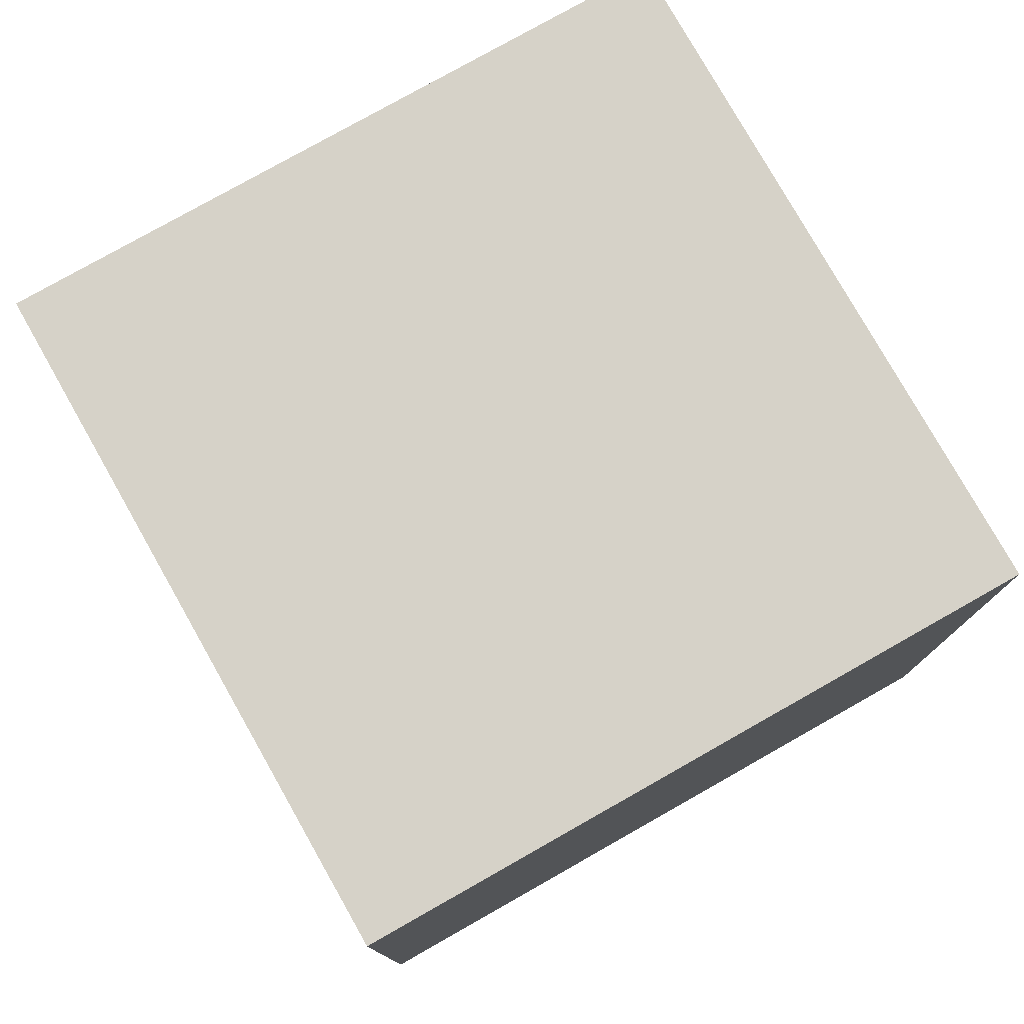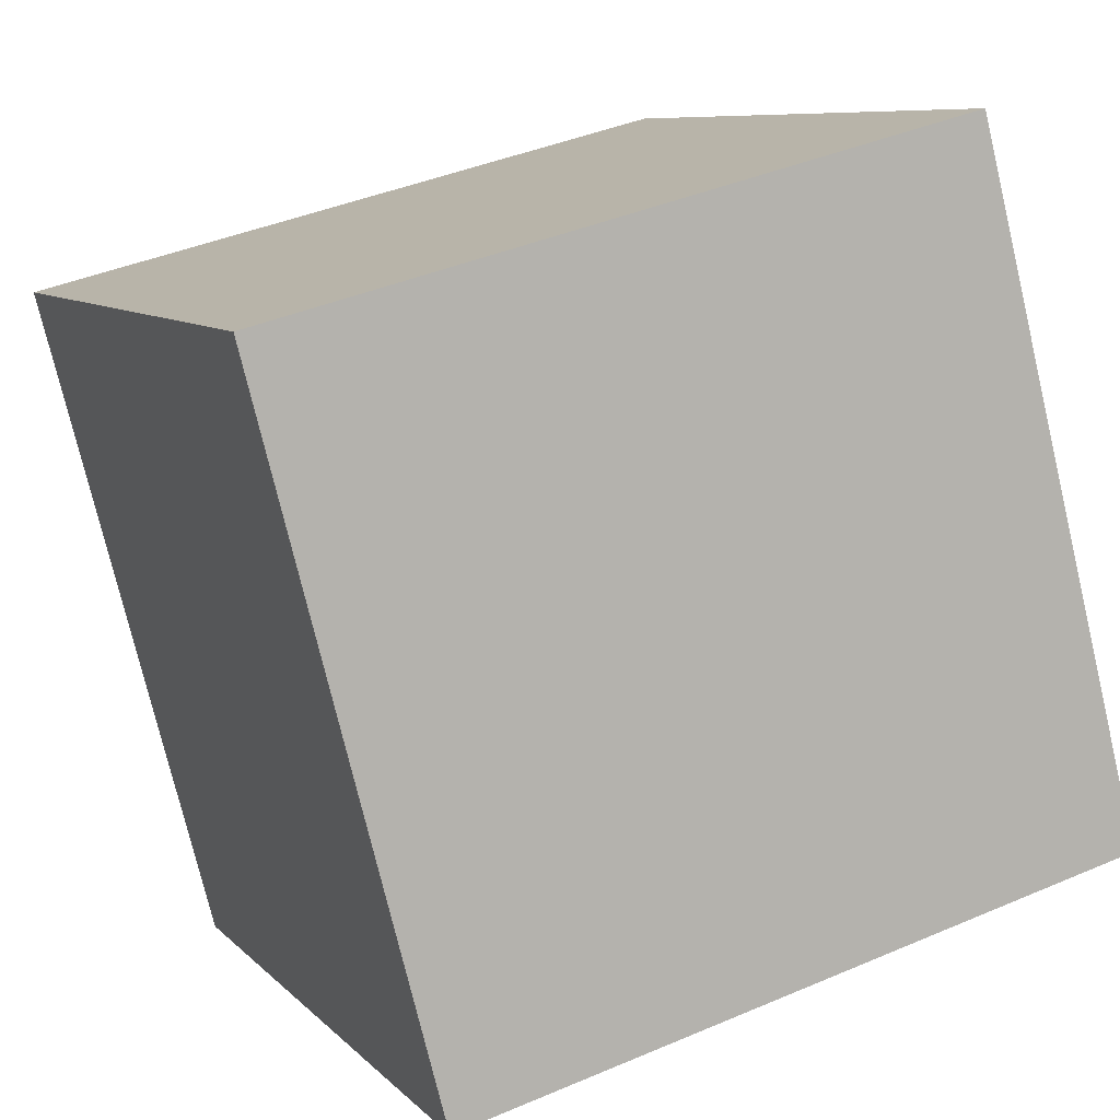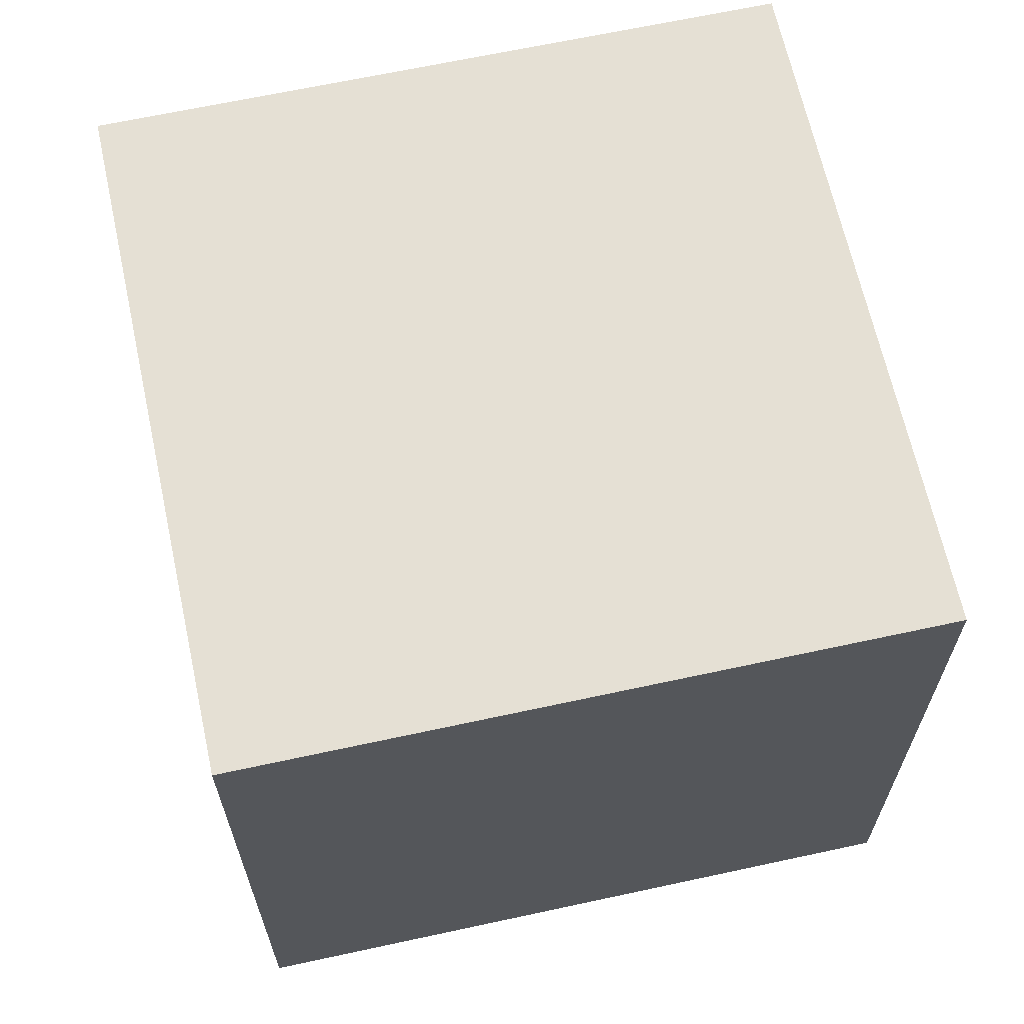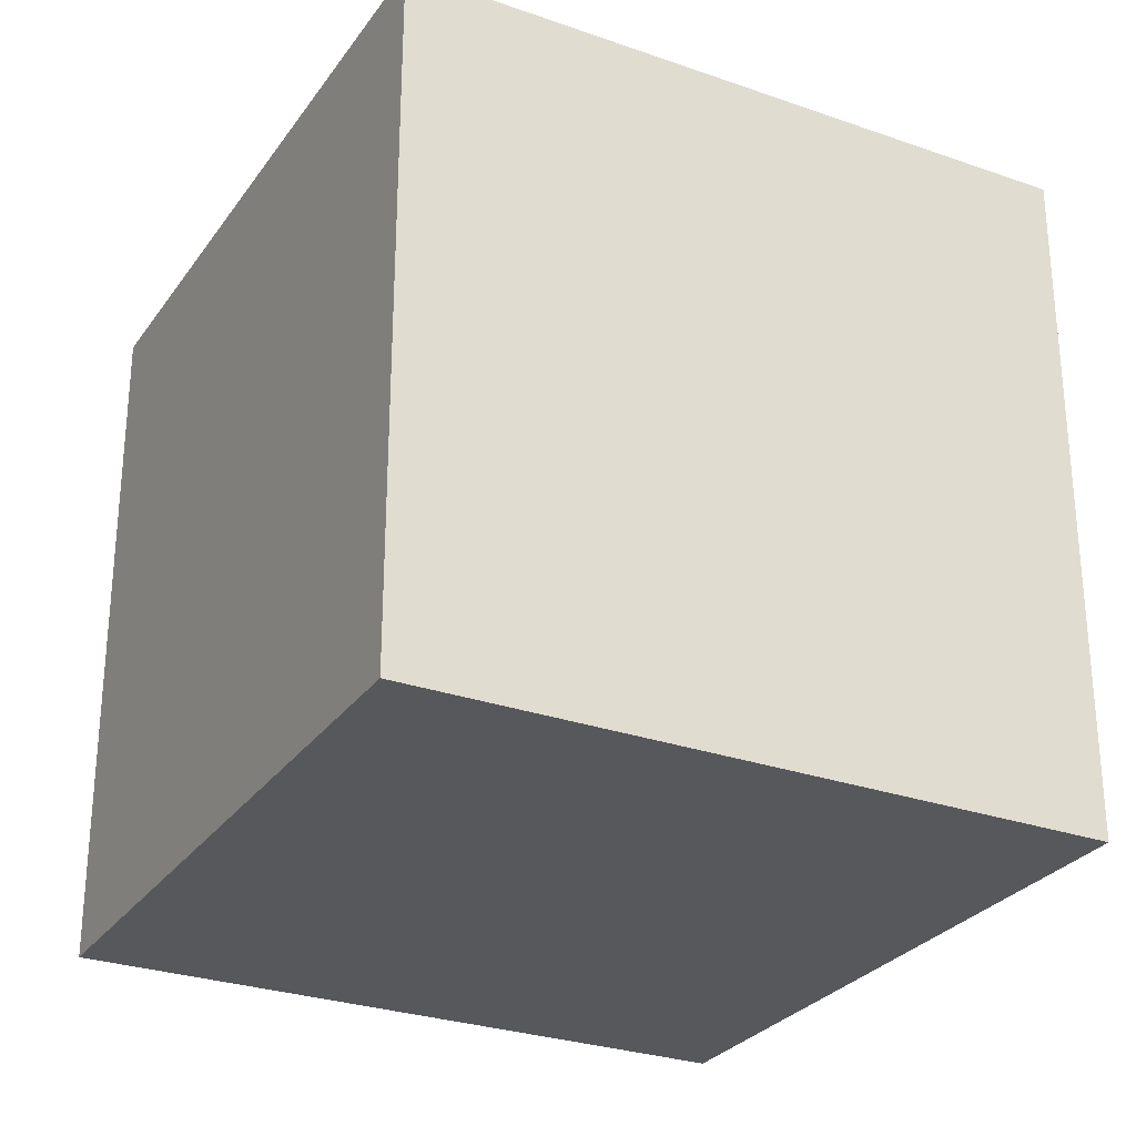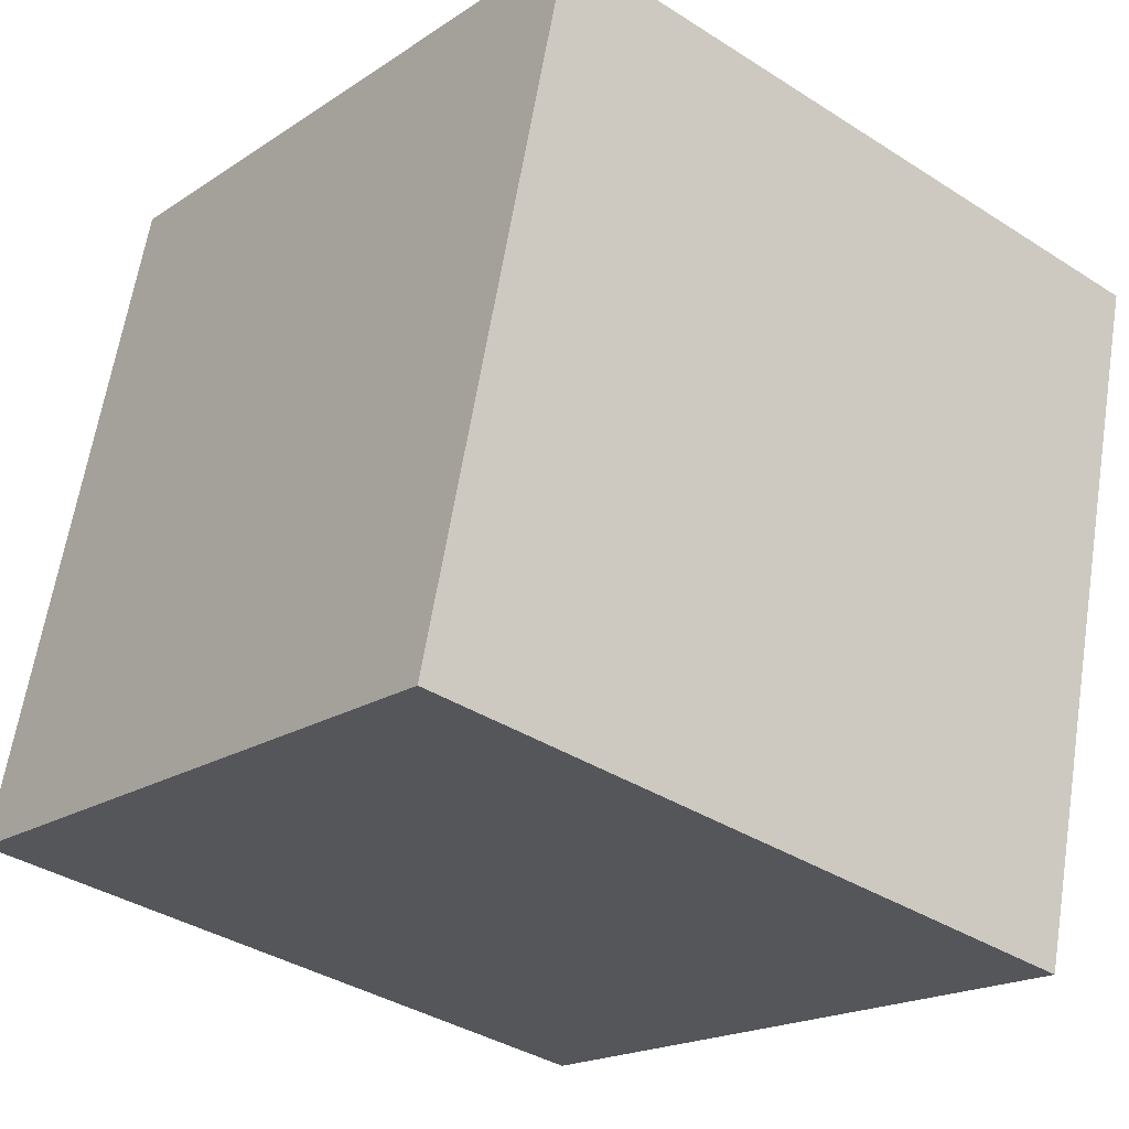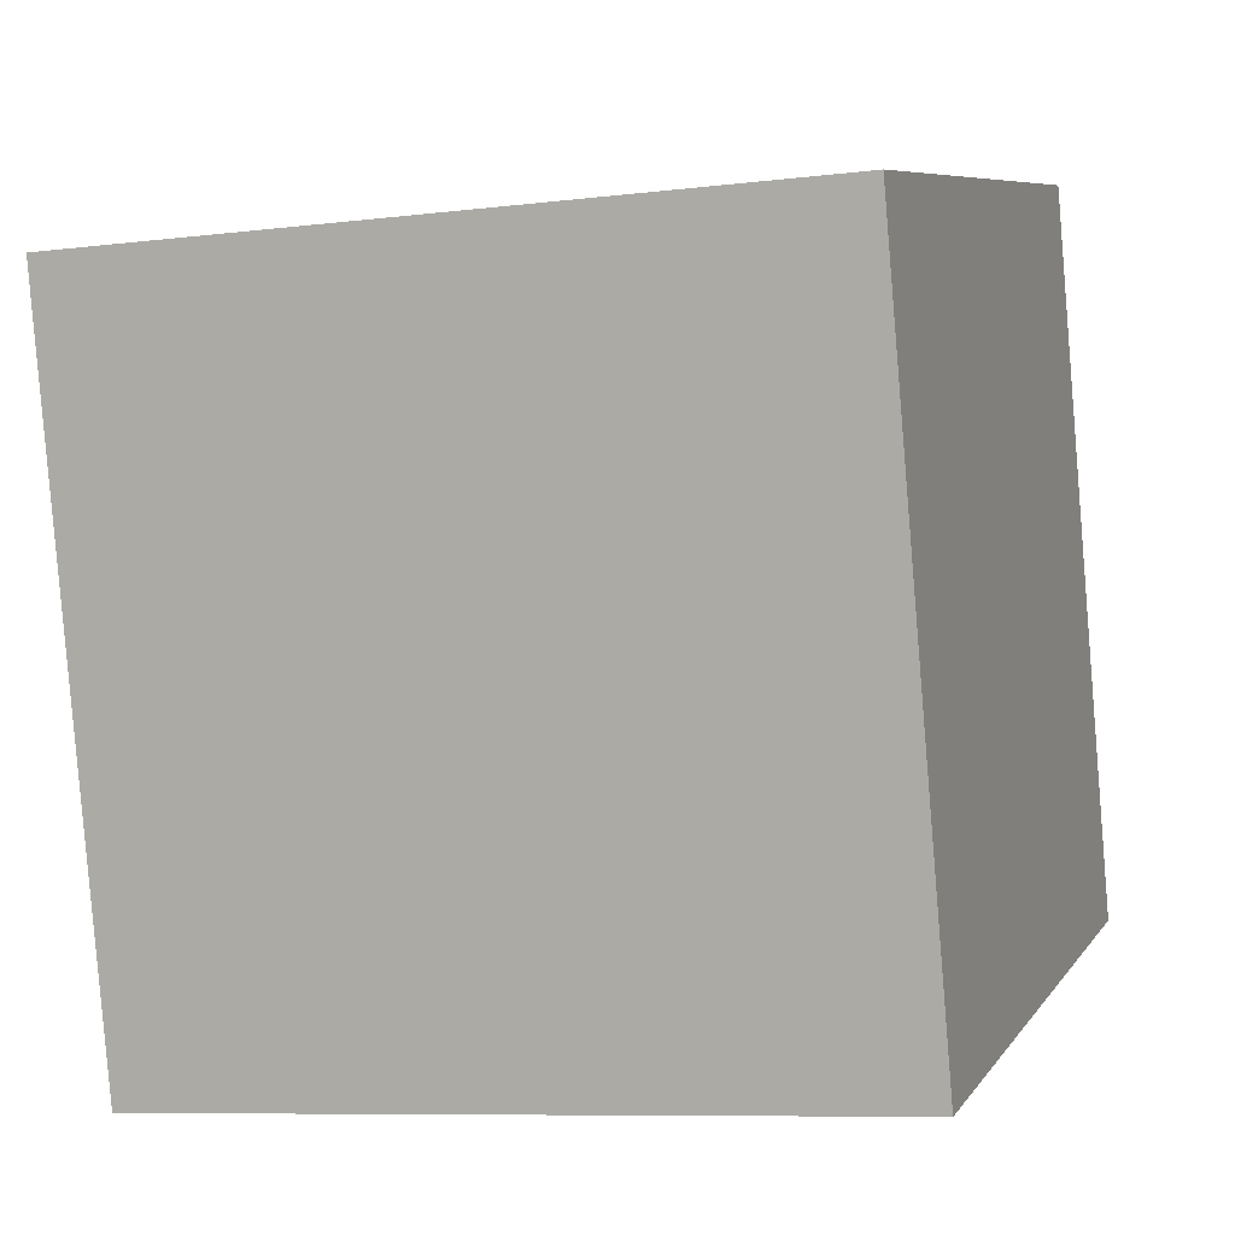
<metadata>
{"format":"obj","ext":"obj","renderer":"f3d","projection":"perspective","resolution":1024,"background":"white","views":[{"elev":78.3,"azim":75.1,"up":"+Z"},{"elev":8.2,"azim":-23.2,"up":"+Y"},{"elev":65.6,"azim":2.3,"up":"+Z"},{"elev":-28.2,"azim":166.6,"up":"+Z"},{"elev":-37.0,"azim":-129.6,"up":"+Y"},{"elev":-8.4,"azim":-71.0,"up":"+Y"}]}
</metadata>
<code>
v 0.764 0.3669 -0.3795
v 0.764 0.3669 0.0205
v 0.3769 0.266 0.0205
v 0.764 0.3669 -0.3795
v 0.3769 0.266 0.0205
v 0.3769 0.266 -0.3795
v 0.6631 0.754 -0.3795
v 0.276 0.6531 -0.3795
v 0.276 0.6531 0.0205
v 0.6631 0.754 -0.3795
v 0.276 0.6531 0.0205
v 0.6631 0.754 0.0205
v 0.764 0.3669 -0.3795
v 0.6631 0.754 -0.3795
v 0.6631 0.754 0.0205
v 0.764 0.3669 -0.3795
v 0.6631 0.754 0.0205
v 0.764 0.3669 0.0205
v 0.764 0.3669 0.0205
v 0.6631 0.754 0.0205
v 0.276 0.6531 0.0205
v 0.764 0.3669 0.0205
v 0.276 0.6531 0.0205
v 0.3769 0.266 0.0205
v 0.3769 0.266 0.0205
v 0.276 0.6531 0.0205
v 0.276 0.6531 -0.3795
v 0.3769 0.266 0.0205
v 0.276 0.6531 -0.3795
v 0.3769 0.266 -0.3795
v 0.6631 0.754 -0.3795
v 0.764 0.3669 -0.3795
v 0.3769 0.266 -0.3795
v 0.6631 0.754 -0.3795
v 0.3769 0.266 -0.3795
v 0.276 0.6531 -0.3795
f 1 2 3
f 4 5 6
f 7 8 9
f 10 11 12
f 13 14 15
f 16 17 18
f 19 20 21
f 22 23 24
f 25 26 27
f 28 29 30
f 31 32 33
f 34 35 36

</code>
